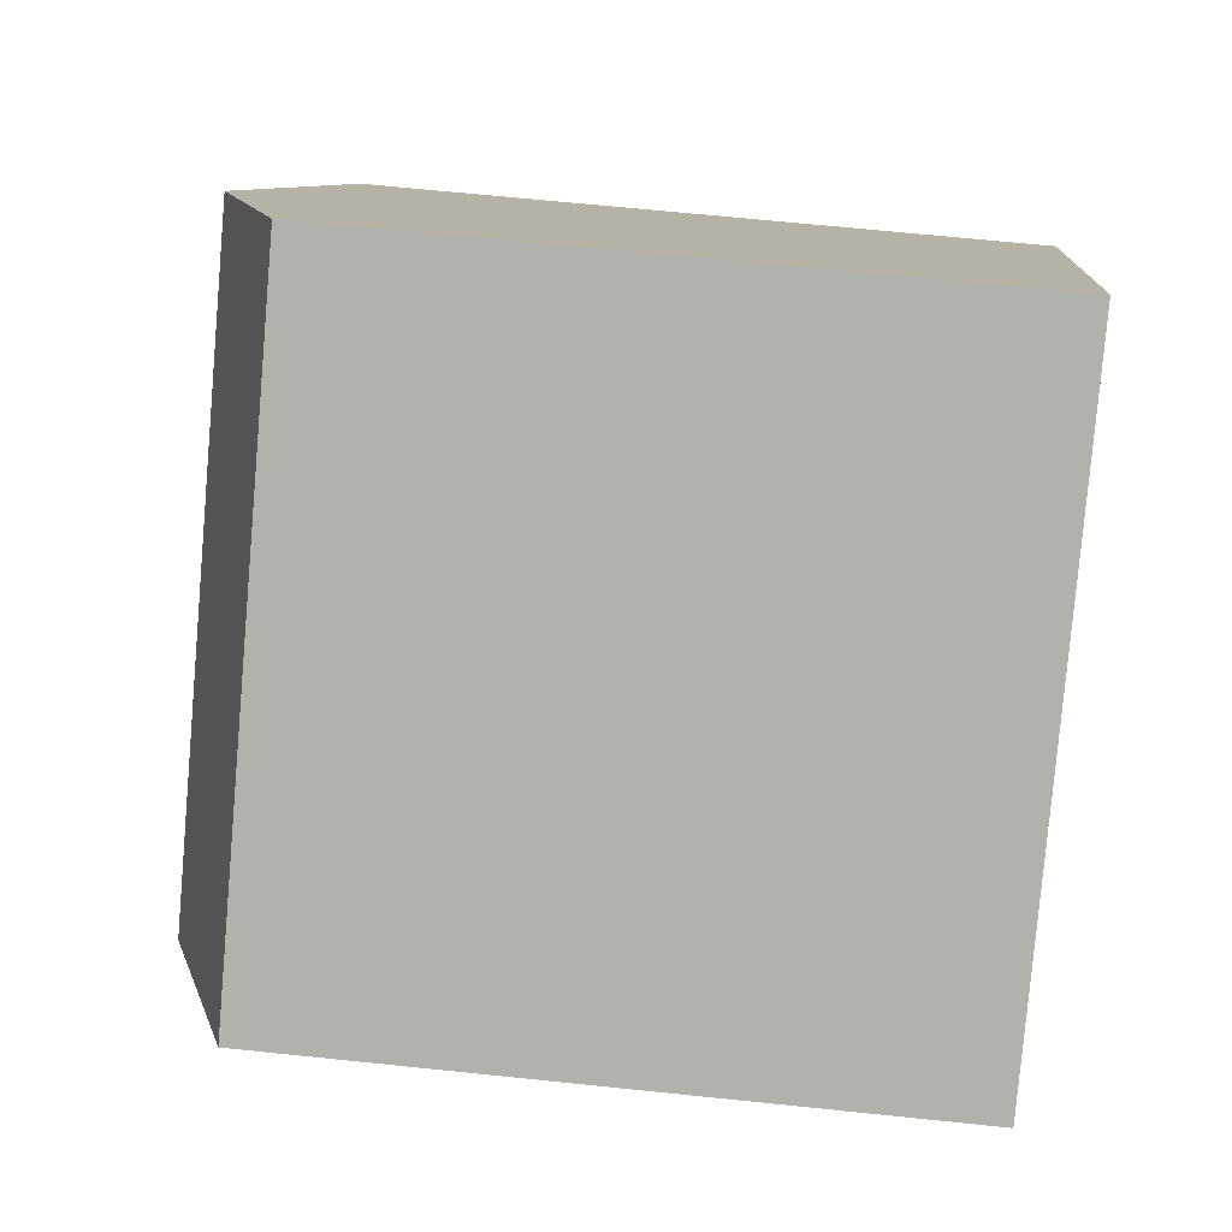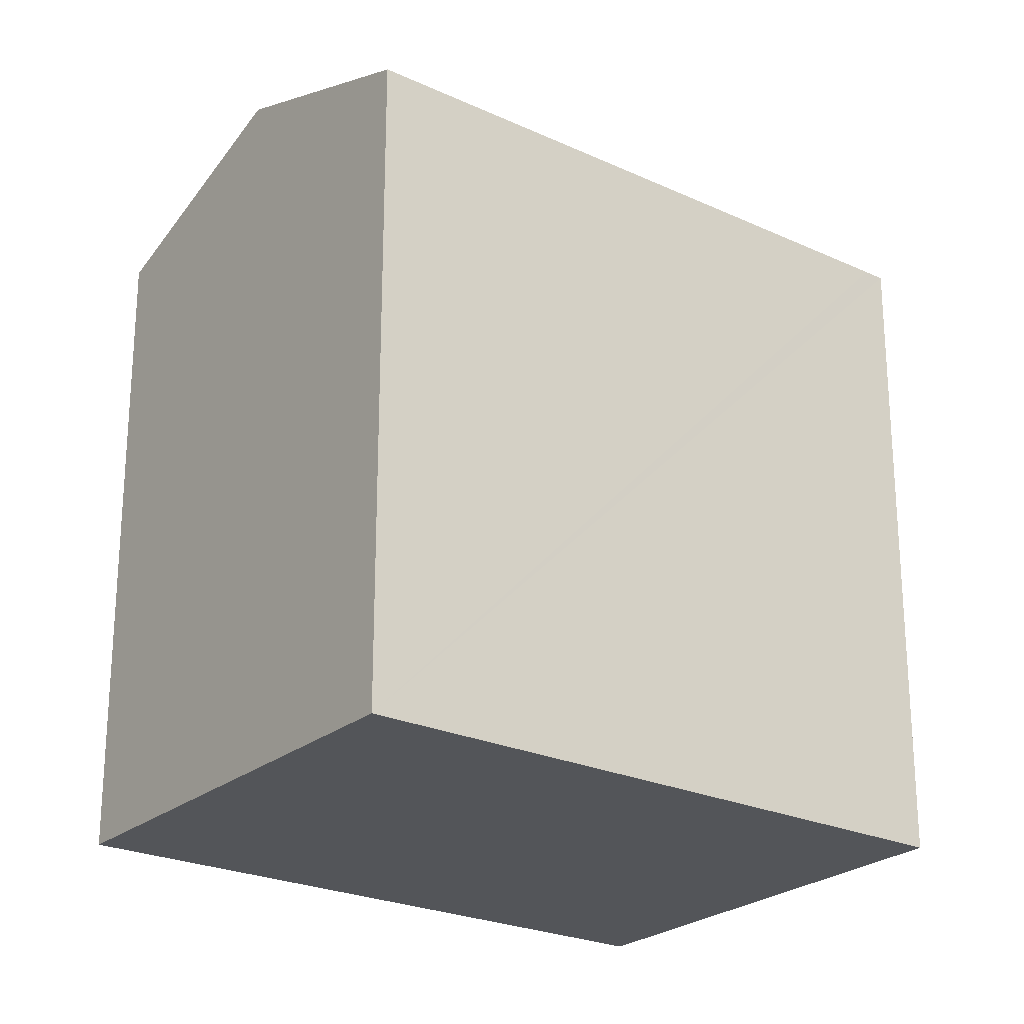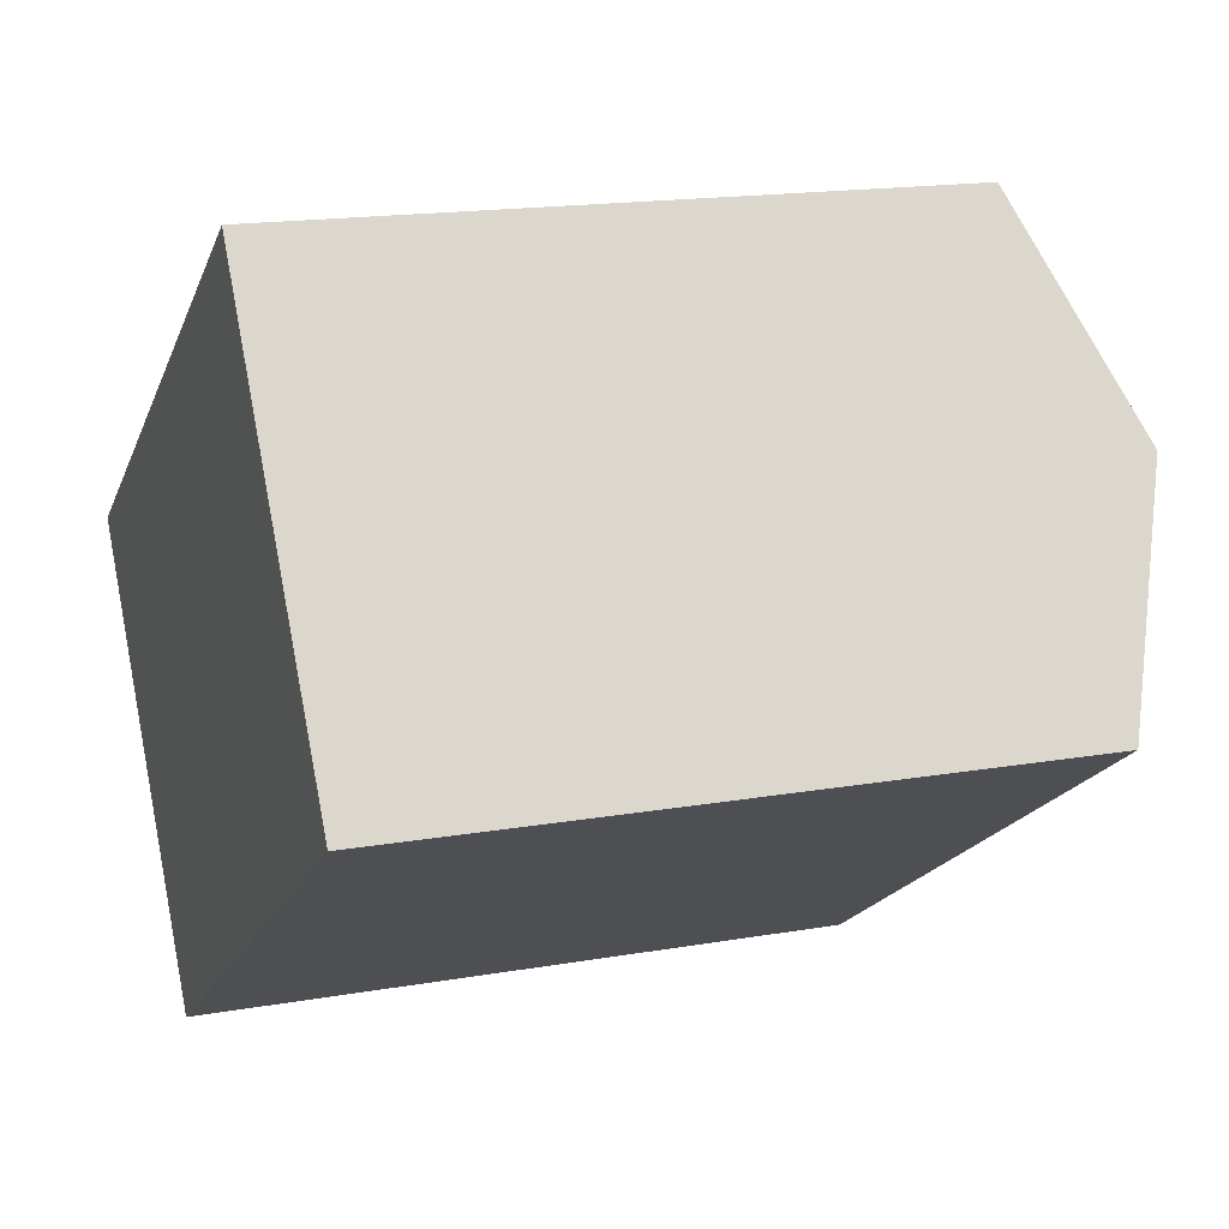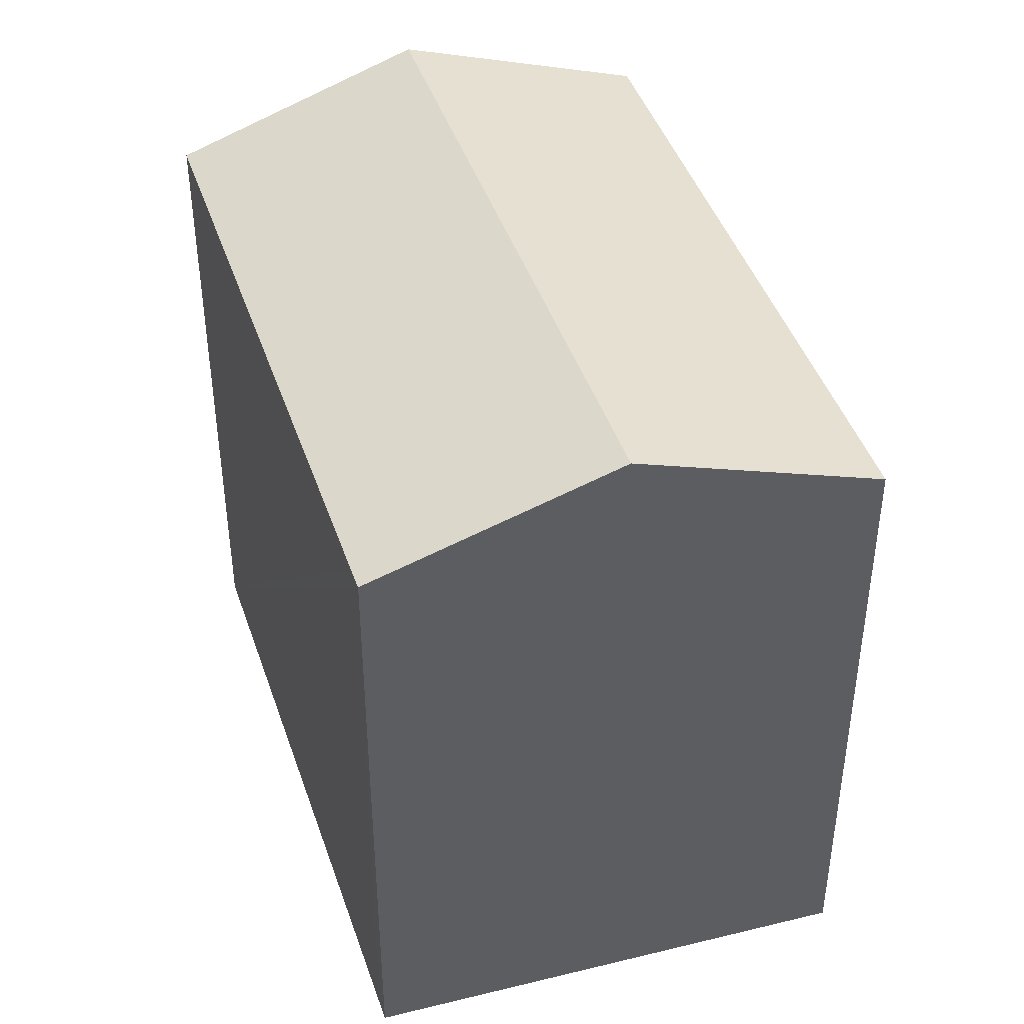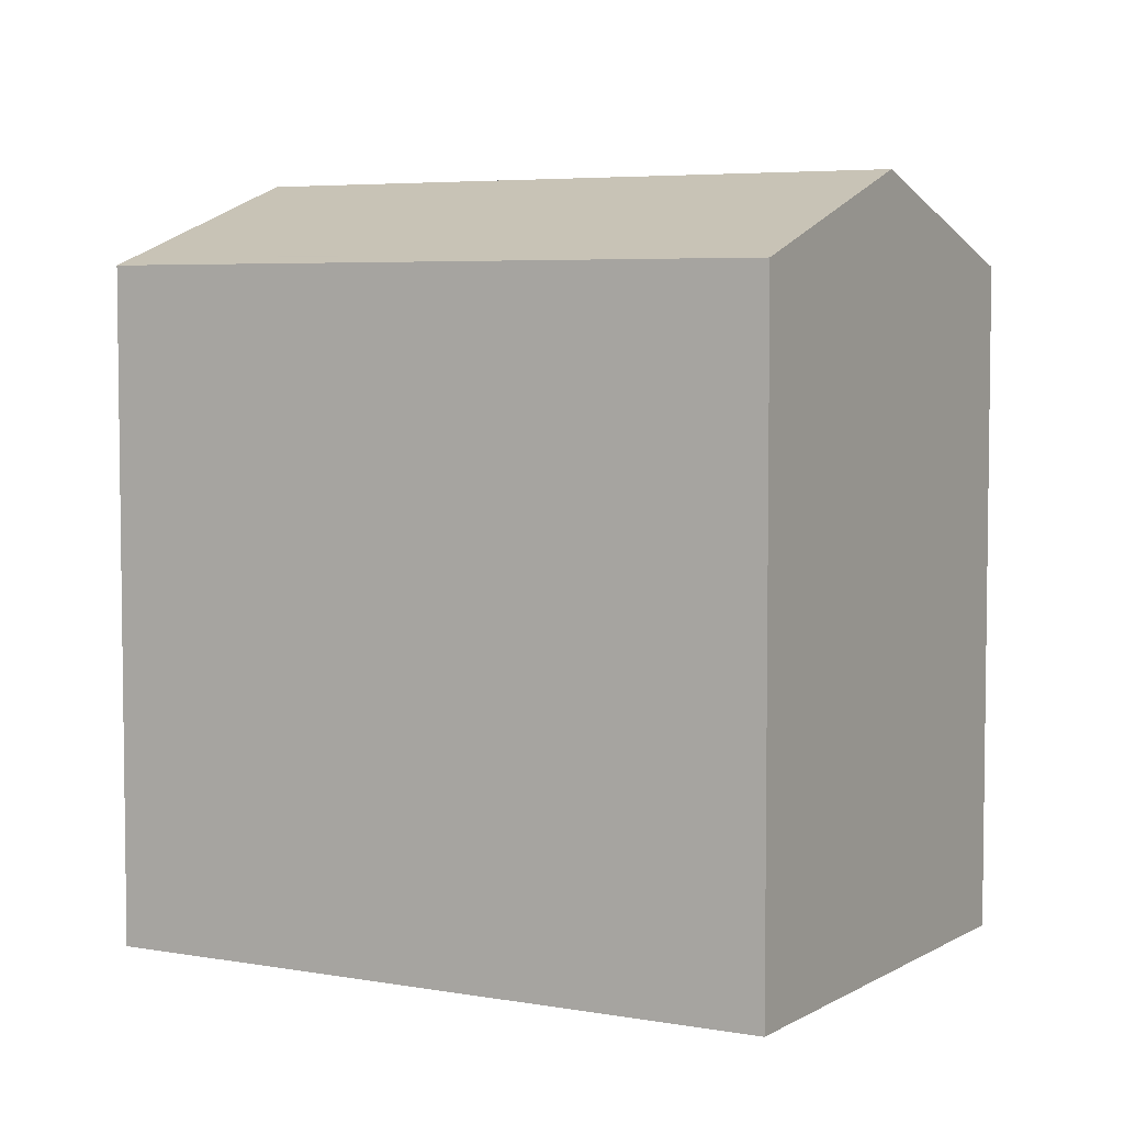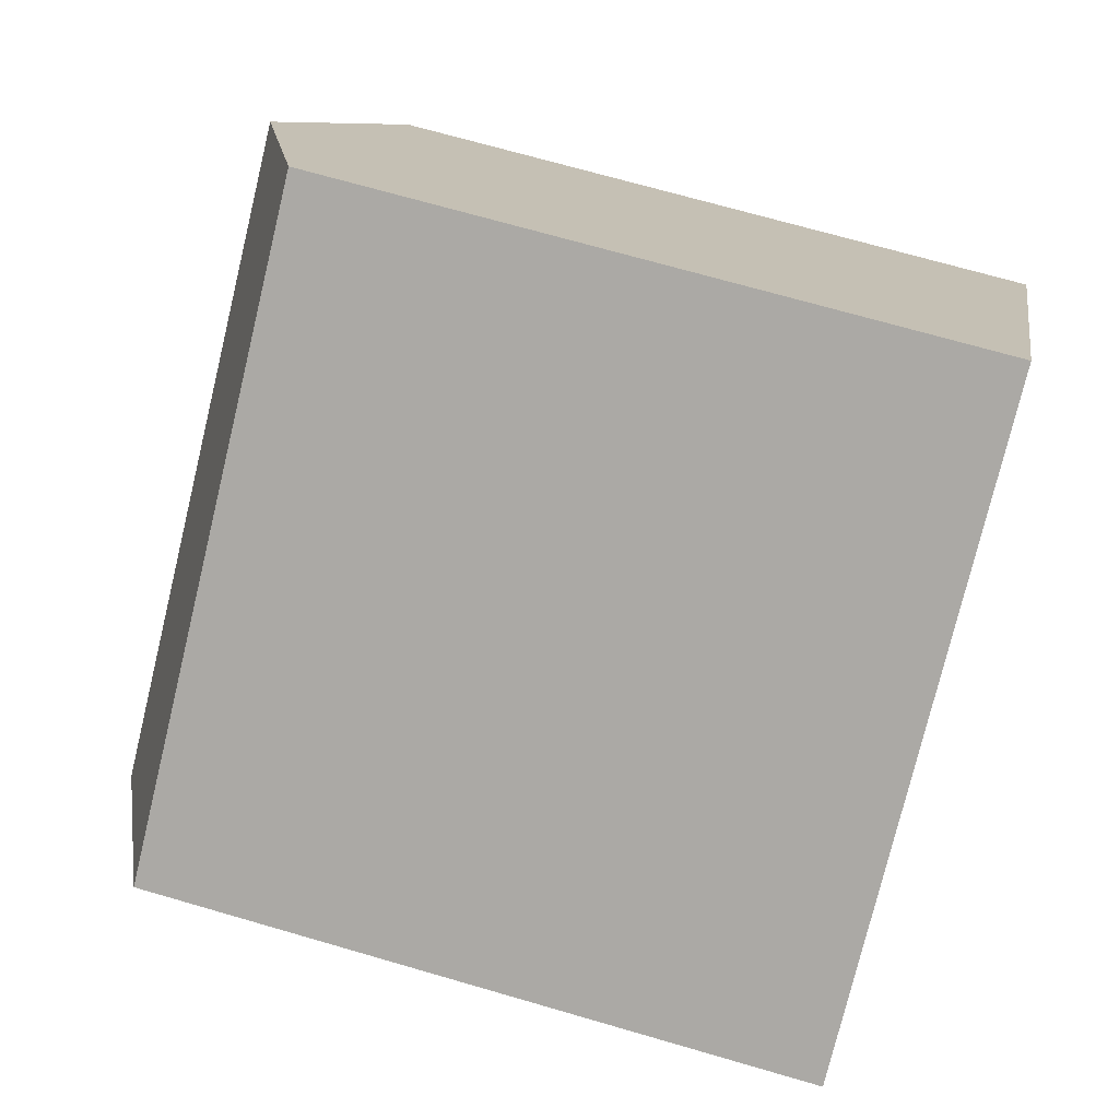
<metadata>
{"format":"obj","ext":"obj","renderer":"f3d","projection":"perspective","resolution":1024,"background":"white","views":[{"elev":67.4,"azim":-84.1,"up":"+Z"},{"elev":-24.0,"azim":109.3,"up":"+Y"},{"elev":16.6,"azim":70.3,"up":"+Z"},{"elev":44.2,"azim":-141.5,"up":"+Y"},{"elev":5.1,"azim":-3.7,"up":"+Y"},{"elev":70.2,"azim":-73.8,"up":"+Z"}]}
</metadata>
<code>
v  7.719 16.54 -9.885
v  17.89 18.67 4.213
v  21.38 16.56 -0.936
v  3.62 18.67 -5.089
v  7.249 16.54 -10.19
v  0.013 16.55 0.008
v  0.409 16.79 -0.576
v  0 16.55 1.013e-15
v  14.39 16.55 9.38
v  0.418 16.79 -0.588
v  14.81 16.8 8.773
v  0 0 0
v  0.013 -4.899e-19 0.008
v  14.39 -5.744e-16 9.38
v  14.81 -5.372e-16 8.773
v  17.89 -2.58e-16 4.213
v  21.38 5.731e-17 -0.936
v  7.719 6.053e-16 -9.885
v  7.249 6.24e-16 -10.19
v  0.409 3.527e-17 -0.576
v  0.418 3.6e-17 -0.588
v  3.62 3.116e-16 -5.089
g defaultobject
f 1 2 3
f 2 1 4
f 4 1 5
f 6 7 8
f 7 6 9
f 7 9 10
f 10 9 4
f 4 9 11
f 4 11 2
f 12 6 8
f 6 12 13
f 13 9 6
f 9 13 14
f 14 11 9
f 11 14 2
f 2 14 3
f 3 14 15
f 3 15 16
f 3 16 17
f 17 1 3
f 1 17 5
f 5 17 18
f 5 18 19
f 20 8 7
f 8 20 12
f 19 4 5
f 4 19 10
f 10 19 21
f 21 19 22
f 21 7 10
f 7 21 20
f 18 22 19
f 22 18 17
f 22 17 21
f 21 17 13
f 13 17 16
f 13 16 15
f 13 15 14

</code>
